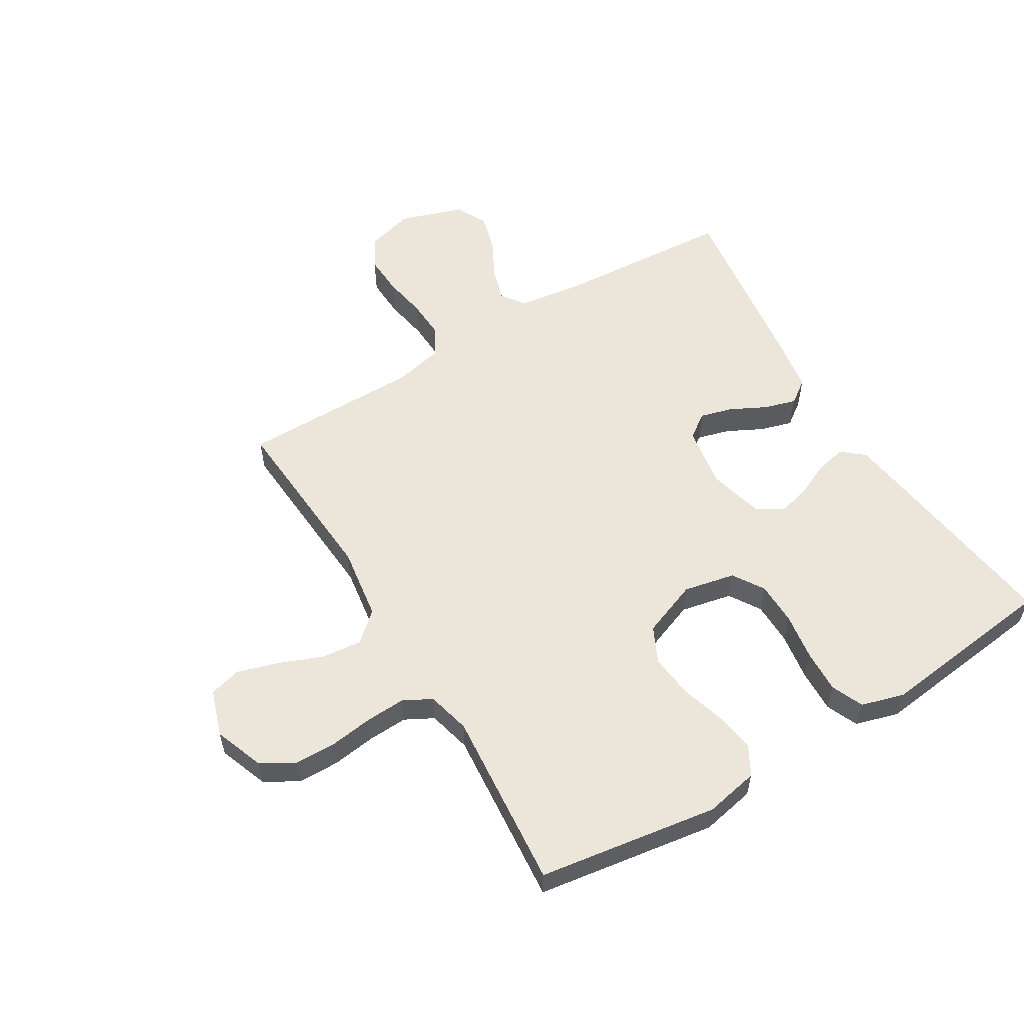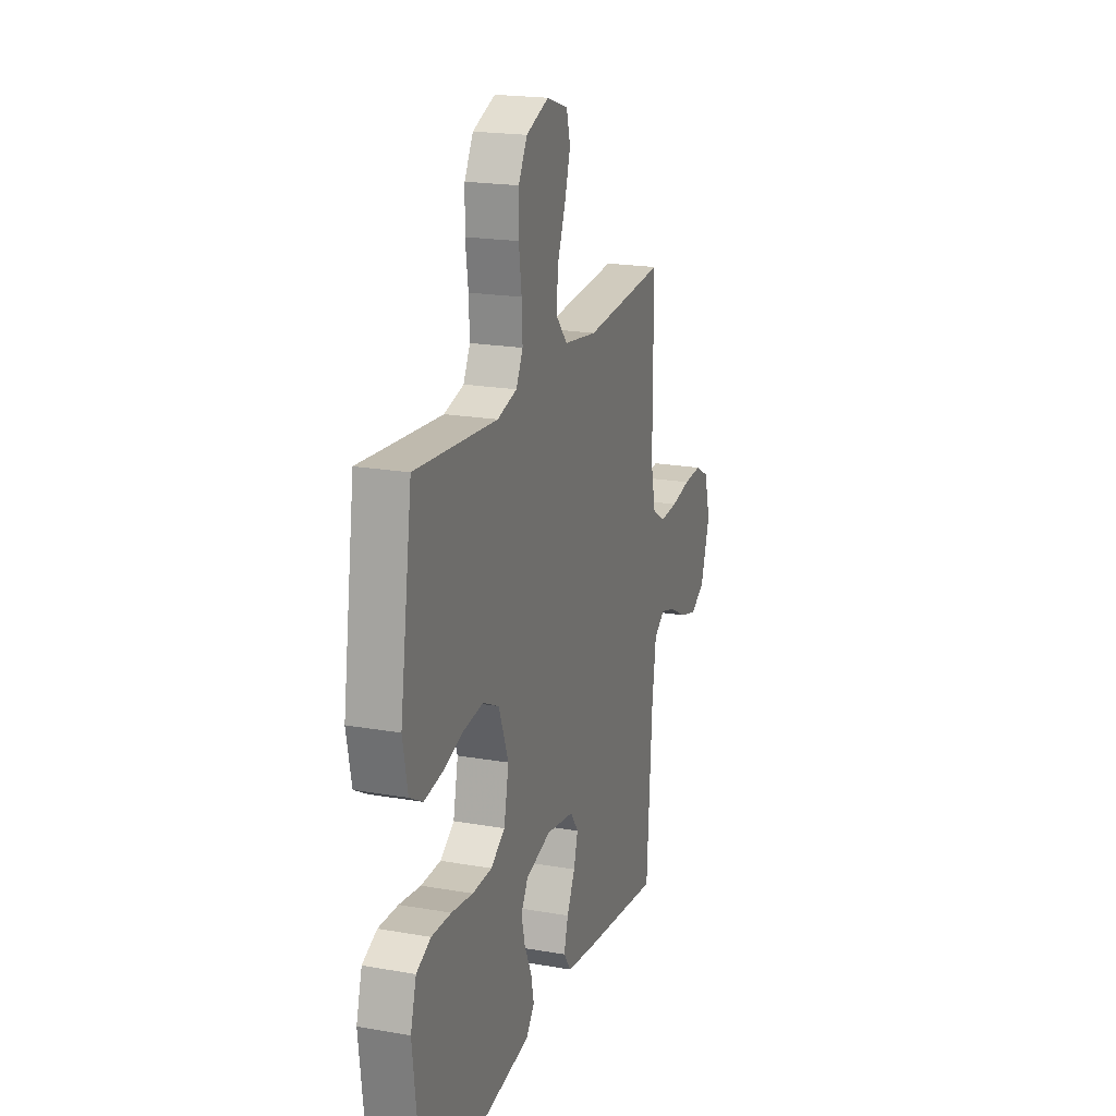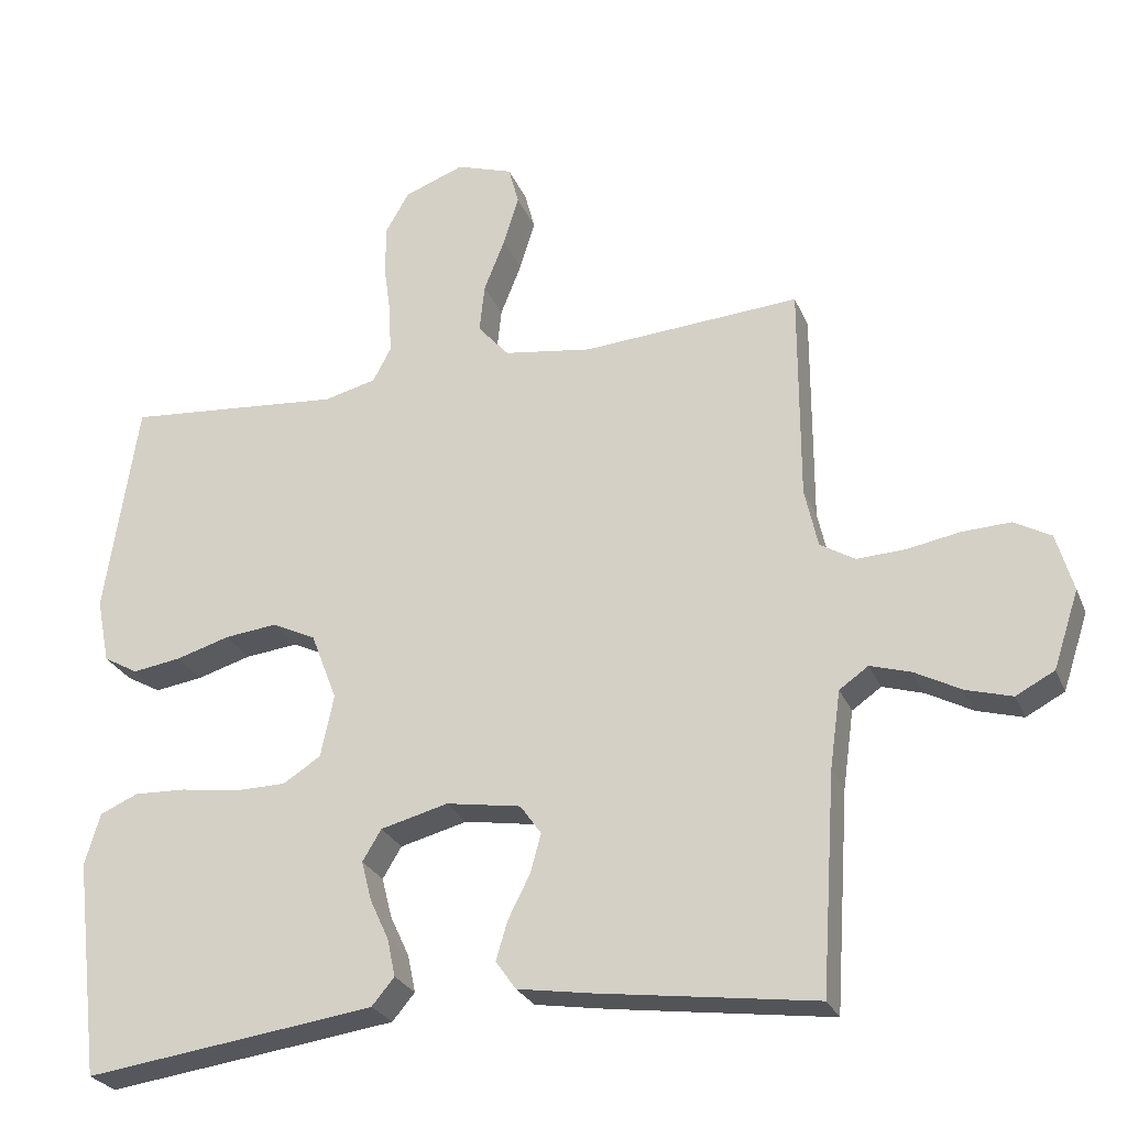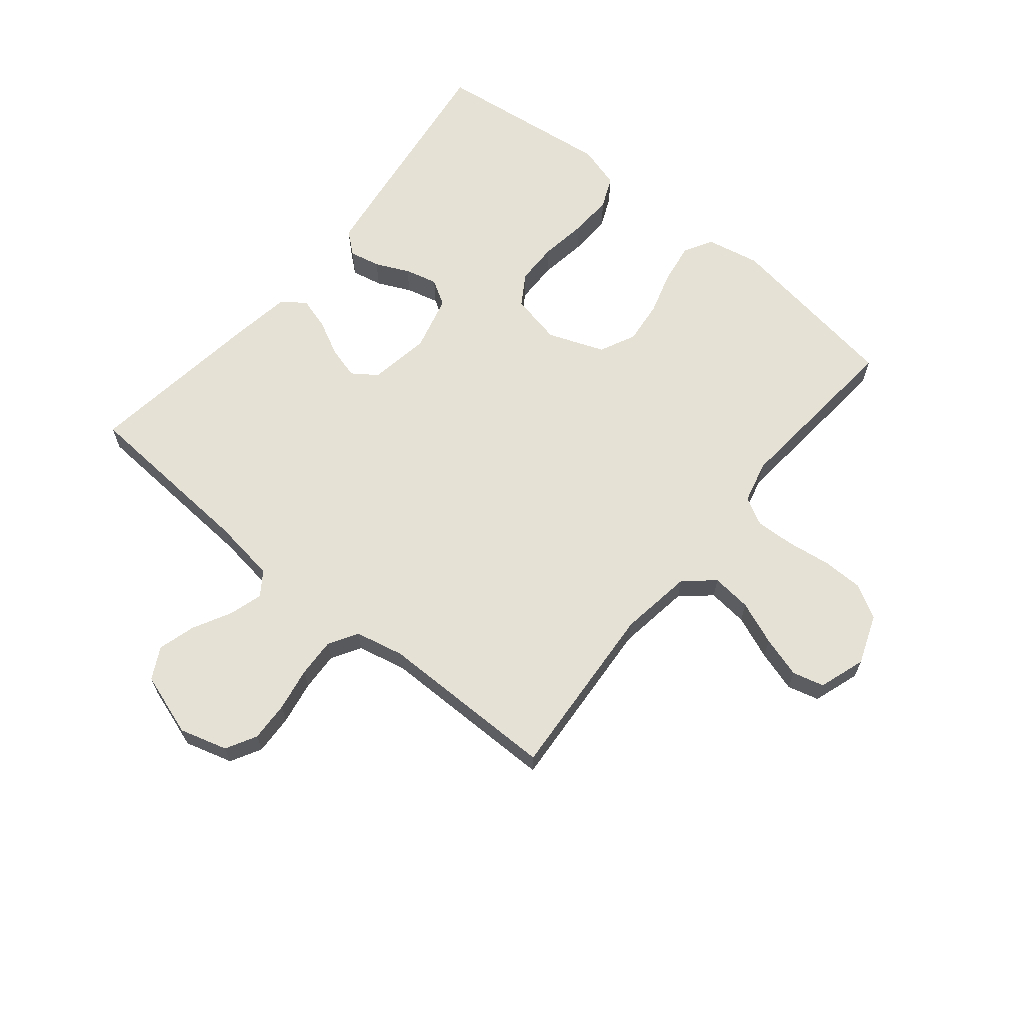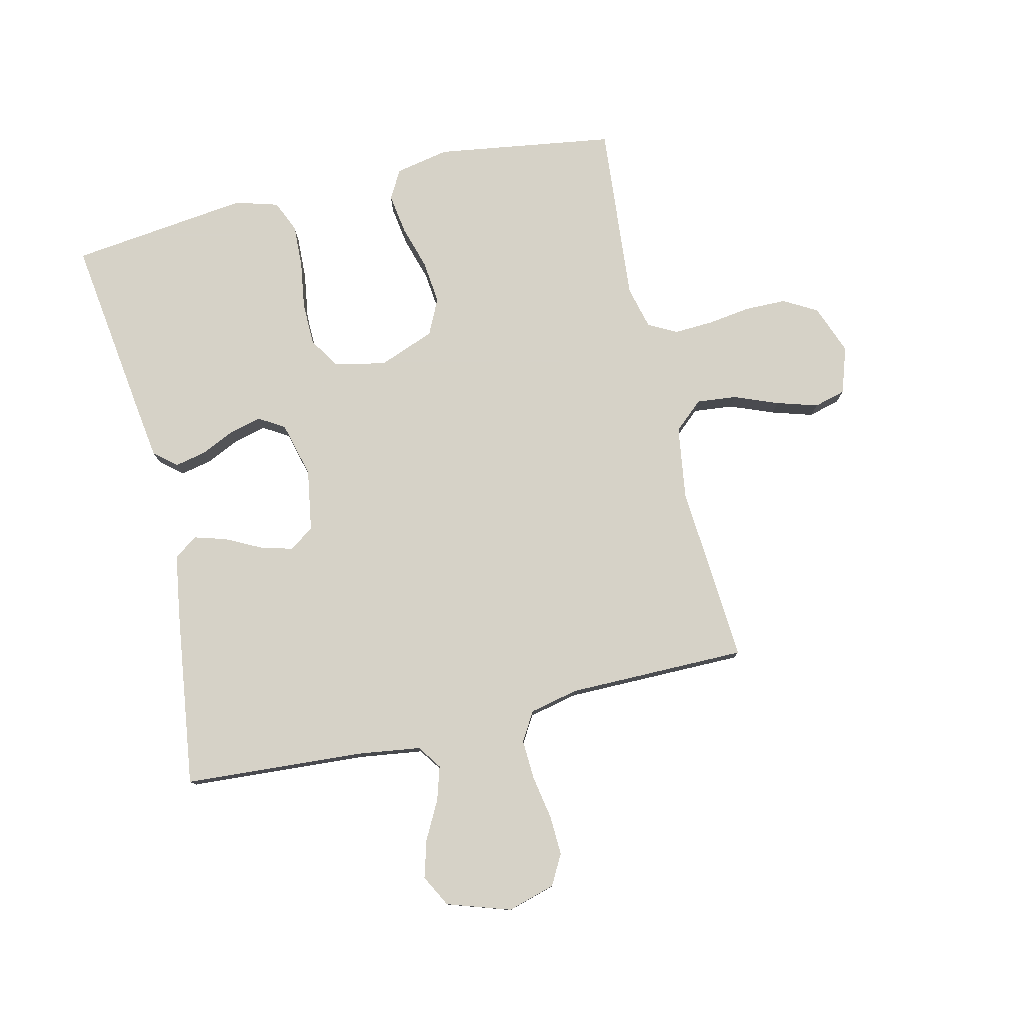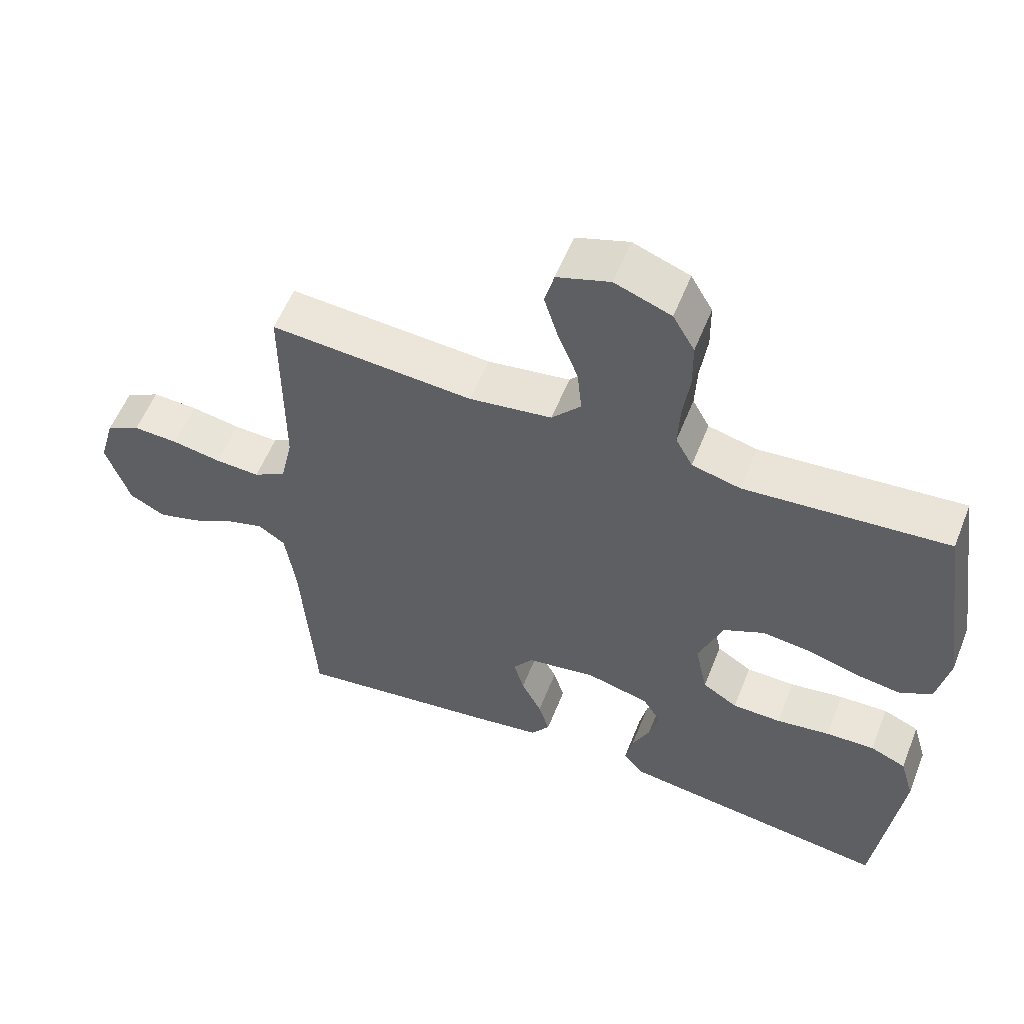
<metadata>
{"format":"obj","ext":"obj","renderer":"f3d","projection":"perspective","resolution":1024,"background":"white","views":[{"elev":56.4,"azim":58.9,"up":"+Y"},{"elev":20.1,"azim":107.8,"up":"+Z"},{"elev":-26.5,"azim":-160.8,"up":"+Z"},{"elev":64.9,"azim":-50.7,"up":"+Y"},{"elev":78.5,"azim":-103.3,"up":"+Y"},{"elev":56.9,"azim":21.6,"up":"+Z"}]}
</metadata>
<code>
v -0.5 0.07 -0.5
v -0.52 0.07 -0.2
v -0.535 0.07 -0.093
v -0.575 0.07 -0.065
v -0.631 0.07 -0.082
v -0.695 0.07 -0.116
v -0.758 0.07 -0.134
v -0.811 0.07 -0.106
v -0.846 0.07 0
v -0.823 0.07 0.08
v -0.772 0.07 0.108
v -0.705 0.07 0.105
v -0.632 0.07 0.092
v -0.566 0.07 0.089
v -0.518 0.07 0.118
v -0.5 0.07 0.2
v -0.5 0.07 0.5
v -0.2 0.07 0.479
v -0.078 0.07 0.497
v -0.035 0.07 0.546
v -0.042 0.07 0.613
v -0.071 0.07 0.686
v -0.092 0.07 0.755
v -0.078 0.07 0.808
v 0 0.07 0.834
v 0.083 0.07 0.803
v 0.115 0.07 0.747
v 0.116 0.07 0.678
v 0.106 0.07 0.605
v 0.103 0.07 0.539
v 0.128 0.07 0.492
v 0.2 0.07 0.474
v 0.5 0.07 0.5
v 0.545 0.07 0.2
v 0.527 0.07 0.11
v 0.479 0.07 0.083
v 0.412 0.07 0.093
v 0.338 0.07 0.115
v 0.265 0.07 0.123
v 0.205 0.07 0.094
v 0.169 0.07 0
v 0.187 0.07 -0.086
v 0.239 0.07 -0.119
v 0.311 0.07 -0.12
v 0.39 0.07 -0.108
v 0.462 0.07 -0.105
v 0.515 0.07 -0.128
v 0.536 0.07 -0.2
v 0.5 0.07 -0.5
v 0.2 0.07 -0.46
v 0.099 0.07 -0.446
v 0.068 0.07 -0.409
v 0.079 0.07 -0.357
v 0.105 0.07 -0.301
v 0.119 0.07 -0.246
v 0.093 0.07 -0.203
v 0 0.07 -0.179
v -0.103 0.07 -0.196
v -0.132 0.07 -0.237
v -0.117 0.07 -0.291
v -0.087 0.07 -0.35
v -0.071 0.07 -0.404
v -0.099 0.07 -0.443
v -0.2 0.07 -0.459
v -0.5 0 -0.5
v -0.52 0 -0.2
v -0.535 0 -0.093
v -0.575 0 -0.065
v -0.631 0 -0.082
v -0.695 0 -0.116
v -0.758 0 -0.134
v -0.811 0 -0.106
v -0.846 0 0
v -0.823 0 0.08
v -0.772 0 0.108
v -0.705 0 0.105
v -0.632 0 0.092
v -0.566 0 0.089
v -0.518 0 0.118
v -0.5 0 0.2
v -0.5 0 0.5
v -0.2 0 0.479
v -0.078 0 0.497
v -0.035 0 0.546
v -0.042 0 0.613
v -0.071 0 0.686
v -0.092 0 0.755
v -0.078 0 0.808
v 0 0 0.834
v 0.083 0 0.803
v 0.115 0 0.747
v 0.116 0 0.678
v 0.106 0 0.605
v 0.103 0 0.539
v 0.128 0 0.492
v 0.2 0 0.474
v 0.5 0 0.5
v 0.545 0 0.2
v 0.527 0 0.11
v 0.479 0 0.083
v 0.412 0 0.093
v 0.338 0 0.115
v 0.265 0 0.123
v 0.205 0 0.094
v 0.169 0 0
v 0.187 0 -0.086
v 0.239 0 -0.119
v 0.311 0 -0.12
v 0.39 0 -0.108
v 0.462 0 -0.105
v 0.515 0 -0.128
v 0.536 0 -0.2
v 0.5 0 -0.5
v 0.2 0 -0.46
v 0.099 0 -0.446
v 0.068 0 -0.409
v 0.079 0 -0.357
v 0.105 0 -0.301
v 0.119 0 -0.246
v 0.093 0 -0.203
v 0 0 -0.179
v -0.103 0 -0.196
v -0.132 0 -0.237
v -0.117 0 -0.291
v -0.087 0 -0.35
v -0.071 0 -0.404
v -0.099 0 -0.443
v -0.2 0 -0.459
f 63 64 1 2
f 60 61 62 63
f 59 60 63 2
f 58 59 2 3
f 57 58 3 4
f 51 52 53 54
f 51 54 55
f 50 51 55
f 49 50 55
f 48 49 55 56
f 44 45 46 47
f 43 44 47 48
f 35 36 37 38
f 35 38 39
f 32 33 34 35
f 31 32 35 39
f 30 31 39 40
f 26 27 28 29
f 26 29 30
f 25 26 30
f 21 22 23 24
f 21 24 25 30
f 16 17 18
f 15 16 18 19
f 10 11 12 13
f 10 13 14
f 9 10 14
f 8 9 14
f 5 6 7 8
f 4 5 8 14
f 57 4 14 15
f 43 48 56 57
f 42 43 57 15
f 21 30 40 41
f 20 21 41 42
f 19 20 42
f 15 19 42
f 66 65 128 127
f 127 126 125 124
f 66 127 124 123
f 67 66 123 122
f 68 67 122 121
f 118 117 116 115
f 119 118 115
f 119 115 114
f 119 114 113
f 120 119 113 112
f 111 110 109 108
f 112 111 108 107
f 102 101 100 99
f 103 102 99
f 99 98 97 96
f 103 99 96 95
f 104 103 95 94
f 93 92 91 90
f 94 93 90
f 94 90 89
f 88 87 86 85
f 94 89 88 85
f 82 81 80
f 83 82 80 79
f 77 76 75 74
f 78 77 74
f 78 74 73
f 78 73 72
f 72 71 70 69
f 78 72 69 68
f 79 78 68 121
f 121 120 112 107
f 79 121 107 106
f 105 104 94 85
f 106 105 85 84
f 106 84 83
f 106 83 79
f 1 65 66 2
f 2 66 67 3
f 3 67 68 4
f 4 68 69 5
f 5 69 70 6
f 6 70 71 7
f 7 71 72 8
f 8 72 73 9
f 9 73 74 10
f 10 74 75 11
f 11 75 76 12
f 12 76 77 13
f 13 77 78 14
f 14 78 79 15
f 15 79 80 16
f 16 80 81 17
f 17 81 82 18
f 18 82 83 19
f 19 83 84 20
f 20 84 85 21
f 21 85 86 22
f 22 86 87 23
f 23 87 88 24
f 24 88 89 25
f 25 89 90 26
f 26 90 91 27
f 27 91 92 28
f 28 92 93 29
f 29 93 94 30
f 30 94 95 31
f 31 95 96 32
f 32 96 97 33
f 33 97 98 34
f 34 98 99 35
f 35 99 100 36
f 36 100 101 37
f 37 101 102 38
f 38 102 103 39
f 39 103 104 40
f 40 104 105 41
f 41 105 106 42
f 42 106 107 43
f 43 107 108 44
f 44 108 109 45
f 45 109 110 46
f 46 110 111 47
f 47 111 112 48
f 48 112 113 49
f 49 113 114 50
f 50 114 115 51
f 51 115 116 52
f 52 116 117 53
f 53 117 118 54
f 54 118 119 55
f 55 119 120 56
f 56 120 121 57
f 57 121 122 58
f 58 122 123 59
f 59 123 124 60
f 60 124 125 61
f 61 125 126 62
f 62 126 127 63
f 63 127 128 64
f 64 128 65 1

</code>
